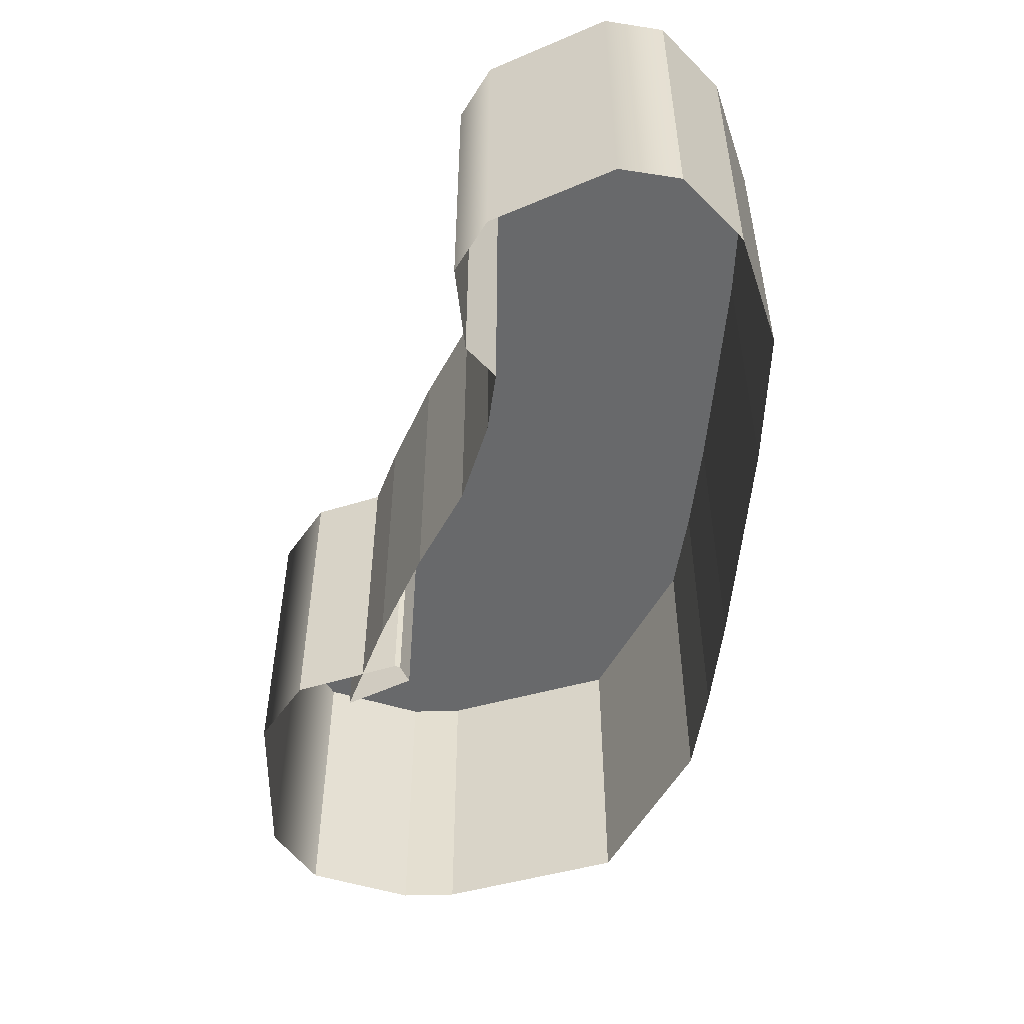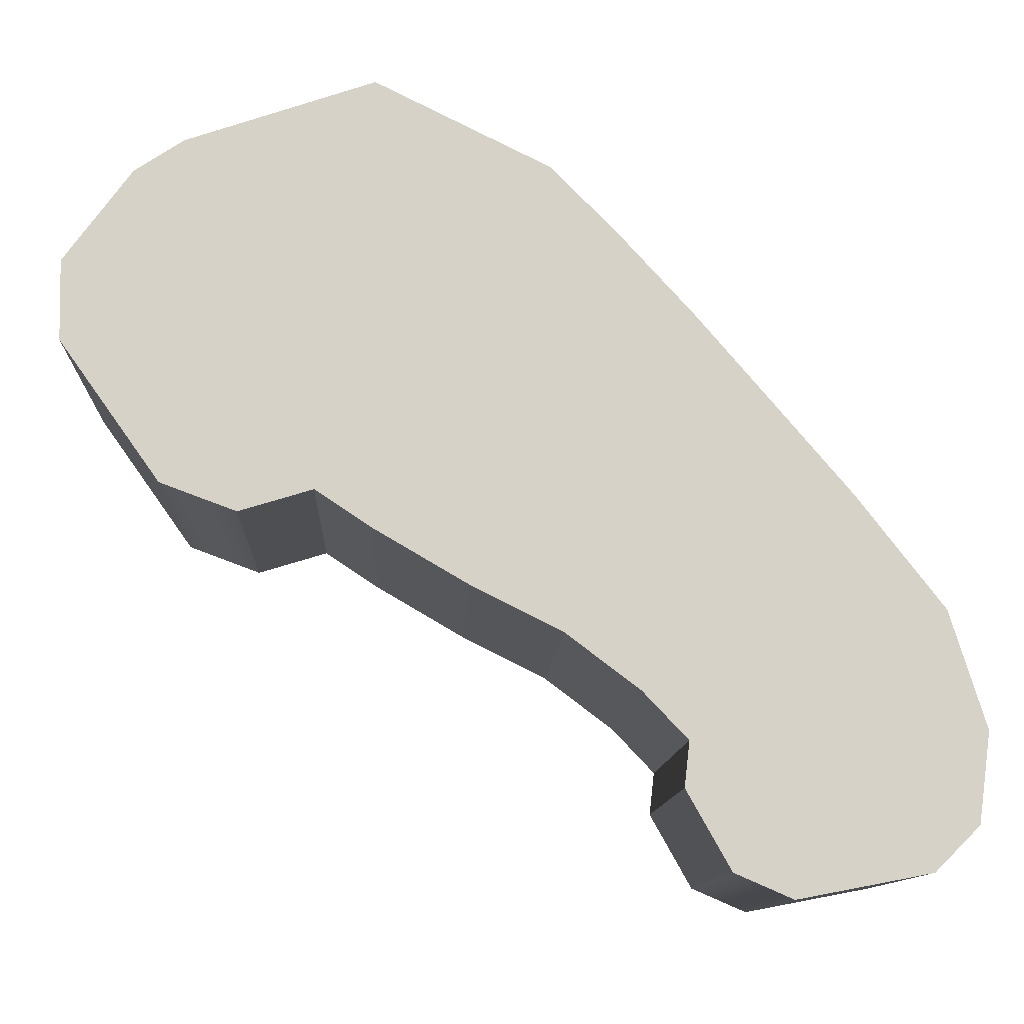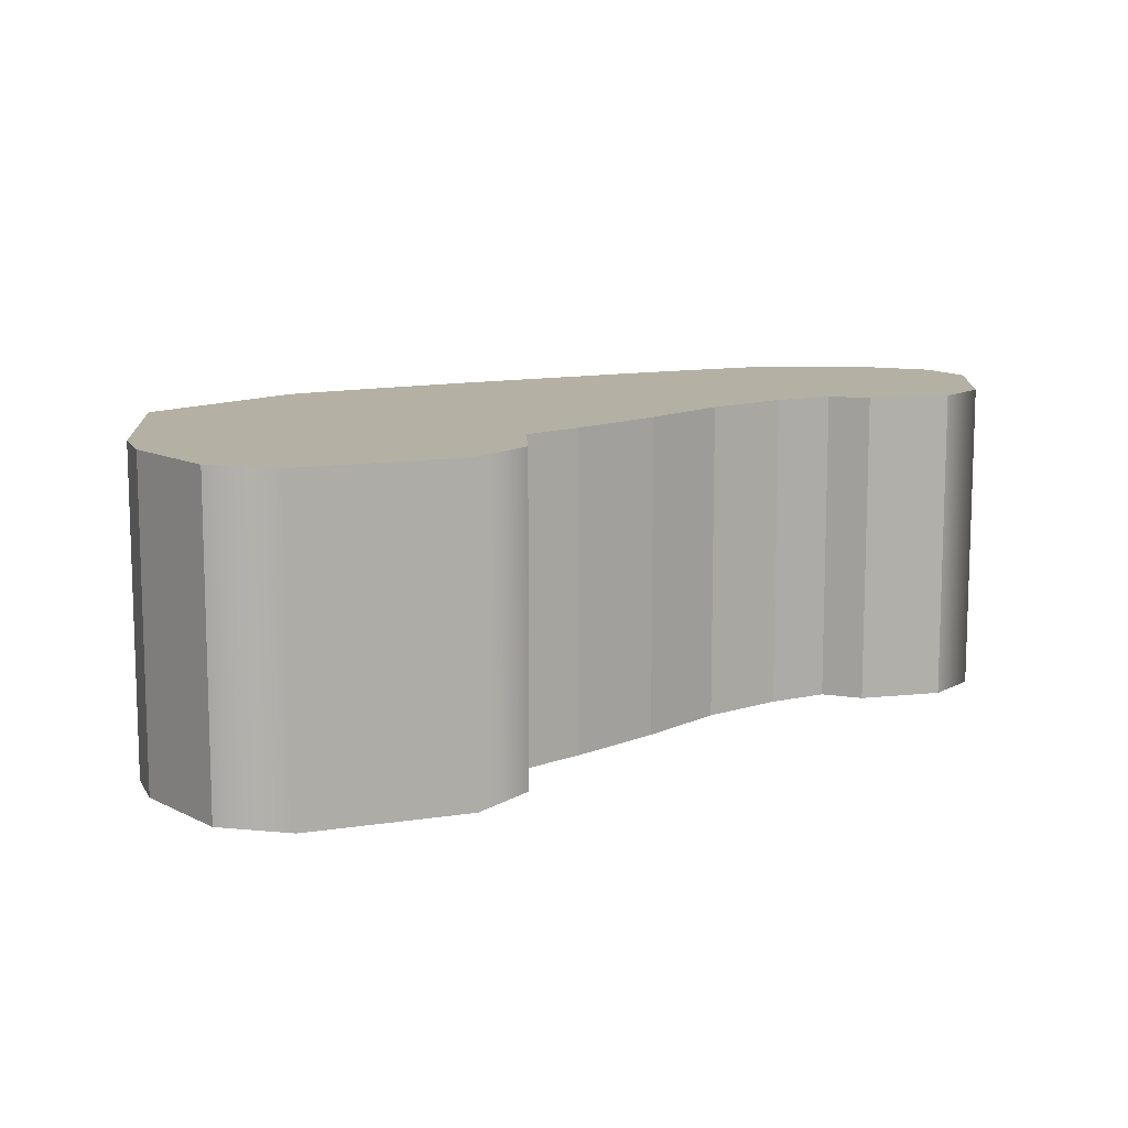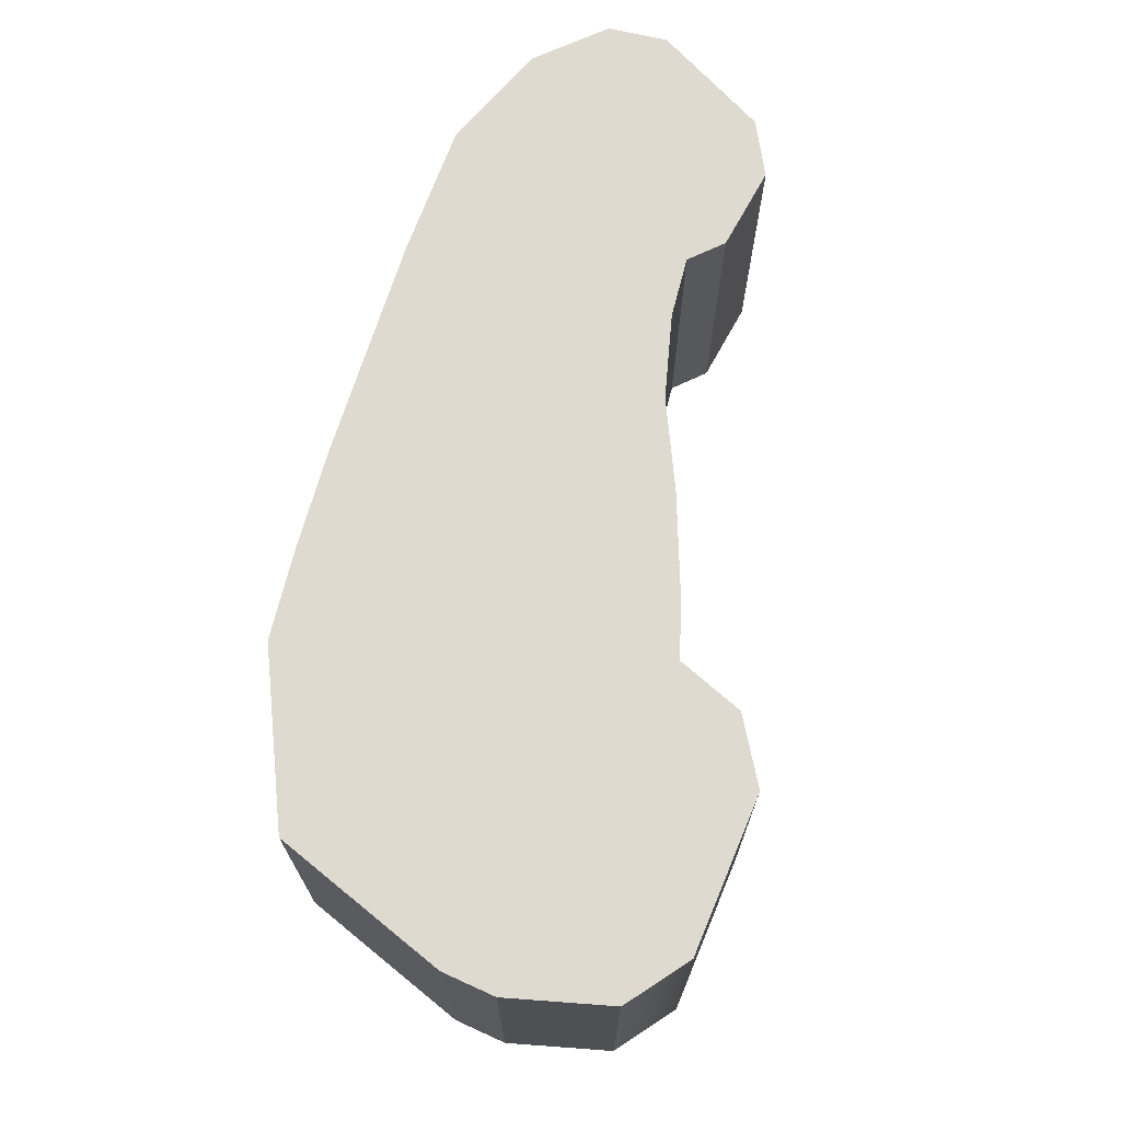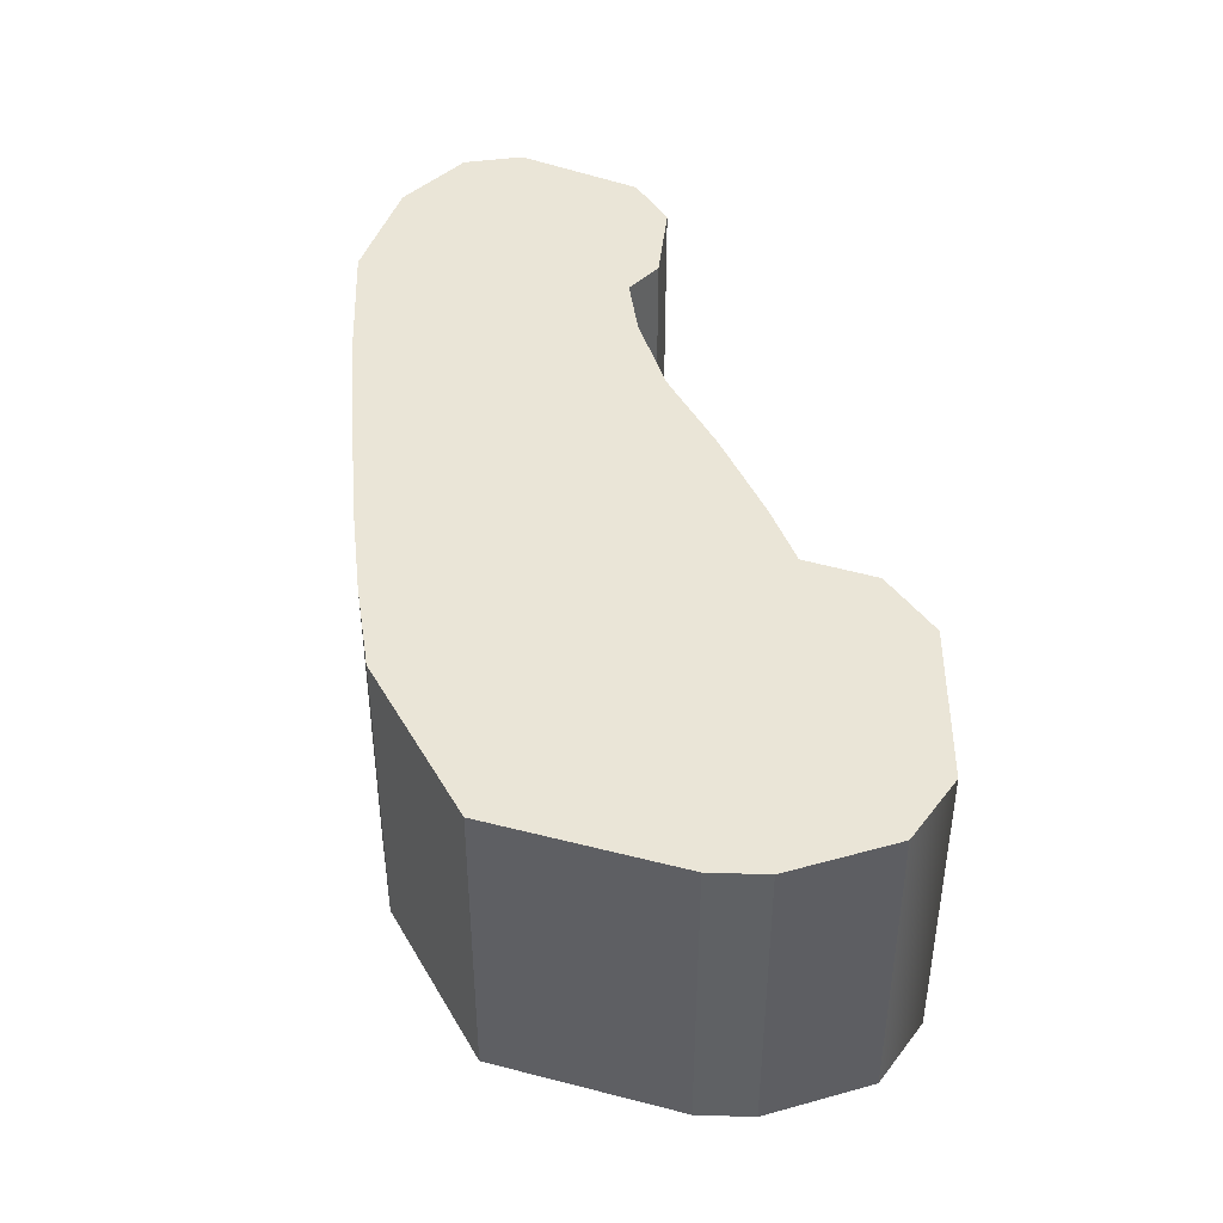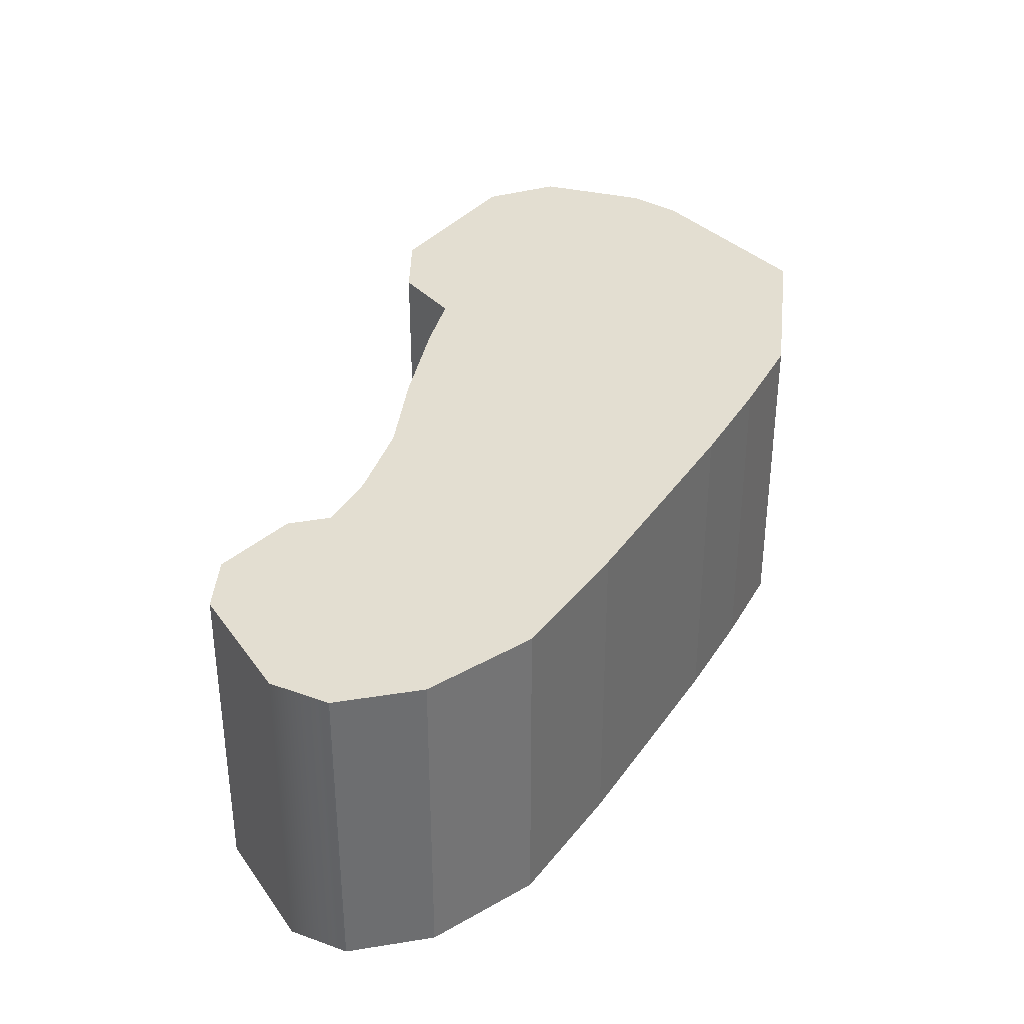
<metadata>
{"format":"obj","ext":"obj","renderer":"f3d","projection":"perspective","resolution":1024,"background":"white","views":[{"elev":-52.6,"azim":-144.5,"up":"+Y"},{"elev":-11.7,"azim":177.6,"up":"+Z"},{"elev":11.5,"azim":104.6,"up":"+Y"},{"elev":70.9,"azim":58.1,"up":"+Y"},{"elev":44.1,"azim":35.8,"up":"+Y"},{"elev":36.2,"azim":-109.6,"up":"+Y"}]}
</metadata>
<code>
g
v 16.04 18.6 -112.9
v 28.05 18.6 -115.2
v 12.01 18.6 -108.9
v 33.28 18.6 -112.9
v 10.93 18.6 -100.8
v 37.27 18.6 -105.8
v 14.16 18.6 -90.3
v 36.81 18.6 -101.8
v 22 18.6 -80.15
v 40.85 18.6 -97.51
v 29.07 18.6 -71.81
v 47.44 18.6 -92.53
v 35.81 18.6 -63.9
v 55.62 18.6 -88.42
v 42.3 18.6 -56.74
v 64.03 18.6 -83.51
v 48.49 18.6 -50.39
v 72.71 18.6 -77.75
v 64.29 18.6 -42.54
v 65.81 18.6 -76.66
v 81.27 18.6 -48.36
v 65.46 18.6 -78.64
v 85.63 18.6 -51.27
v 65.83 18.6 -79.09
v 91.76 18.6 -59.66
v 75.76 18.6 -82.13
v 91.6 18.6 -66.93
v 82.58 18.6 -79.61
v 16.04 18.6 -112.9
v 16.04 -11.4 -112.9
v 12.01 18.6 -108.9
v 12.01 -11.4 -108.9
v 12.01 18.6 -108.9
v 12.01 -11.4 -108.9
v 10.93 18.6 -100.8
v 10.93 -11.4 -100.8
v 10.93 18.6 -100.8
v 10.93 -11.4 -100.8
v 14.16 18.6 -90.3
v 14.16 -11.4 -90.3
v 14.16 18.6 -90.3
v 14.16 -11.4 -90.3
v 22 18.6 -80.15
v 22 -11.4 -80.15
v 22 18.6 -80.15
v 22 -11.4 -80.15
v 29.07 18.6 -71.81
v 29.07 -11.4 -71.81
v 29.07 18.6 -71.81
v 29.07 -11.4 -71.81
v 35.81 18.6 -63.9
v 35.81 -11.4 -63.9
v 35.81 18.6 -63.9
v 35.81 -11.4 -63.9
v 42.3 18.6 -56.74
v 42.3 -11.4 -56.74
v 42.3 18.6 -56.74
v 42.3 -11.4 -56.74
v 48.49 18.6 -50.39
v 48.49 -11.4 -50.39
v 48.49 18.6 -50.39
v 48.49 -11.4 -50.39
v 64.29 18.6 -42.54
v 64.29 -11.4 -42.54
v 64.29 18.6 -42.54
v 64.29 -11.4 -42.54
v 81.27 18.6 -48.36
v 81.27 -11.4 -48.36
v 81.27 18.6 -48.36
v 81.27 -11.4 -48.36
v 85.63 18.6 -51.27
v 85.63 -11.4 -51.27
v 85.63 18.6 -51.27
v 85.63 -11.4 -51.27
v 91.76 18.6 -59.66
v 91.76 -11.4 -59.66
v 91.76 18.6 -59.66
v 91.76 -11.4 -59.66
v 91.6 18.6 -66.93
v 91.6 -11.4 -66.93
v 28.05 18.6 -115.2
v 28.05 -11.4 -115.2
v 33.28 18.6 -112.9
v 33.28 -11.4 -112.9
v 33.28 18.6 -112.9
v 33.28 -11.4 -112.9
v 37.27 18.6 -105.8
v 37.27 -11.4 -105.8
v 37.27 18.6 -105.8
v 37.27 -11.4 -105.8
v 36.81 18.6 -101.8
v 36.81 -11.4 -101.8
v 36.81 18.6 -101.8
v 36.81 -11.4 -101.8
v 40.85 18.6 -97.51
v 40.85 -11.4 -97.51
v 40.85 18.6 -97.51
v 40.85 -11.4 -97.51
v 47.44 18.6 -92.53
v 47.44 -11.4 -92.53
v 47.44 18.6 -92.53
v 47.44 -11.4 -92.53
v 55.62 18.6 -88.42
v 55.62 -11.4 -88.42
v 55.62 18.6 -88.42
v 55.62 -11.4 -88.42
v 64.03 18.6 -83.51
v 64.03 -11.4 -83.51
v 64.03 18.6 -83.51
v 64.03 -11.4 -83.51
v 72.71 18.6 -77.75
v 72.71 -11.4 -77.75
v 72.71 18.6 -77.75
v 72.71 -11.4 -77.75
v 65.81 18.6 -76.66
v 65.81 -11.4 -76.66
v 65.81 18.6 -76.66
v 65.81 -11.4 -76.66
v 65.46 18.6 -78.64
v 65.46 -11.4 -78.64
v 65.46 18.6 -78.64
v 65.46 -11.4 -78.64
v 65.83 18.6 -79.09
v 65.83 -11.4 -79.09
v 65.83 18.6 -79.09
v 65.83 -11.4 -79.09
v 75.76 18.6 -82.13
v 75.76 -11.4 -82.13
v 75.76 18.6 -82.13
v 75.76 -11.4 -82.13
v 82.58 18.6 -79.61
v 82.58 -11.4 -79.61
g _0
f 3 2 1
f 2 3 4
f 5 4 3
f 4 5 6
f 7 6 5
f 6 7 8
f 9 8 7
f 8 9 10
f 11 10 9
f 10 11 12
f 13 12 11
f 12 13 14
f 15 14 13
f 14 15 16
f 17 16 15
f 16 17 18
f 19 18 17
f 21 20 19
f 20 21 22
f 23 22 21
f 22 23 24
f 25 24 23
f 24 25 26
f 27 26 25
f 26 27 28
g _1
f 29 30 31
f 32 31 30
f 33 34 35
f 36 35 34
f 37 38 39
f 40 39 38
f 41 42 43
f 44 43 42
f 45 46 47
f 48 47 46
f 49 50 51
f 52 51 50
f 53 54 55
f 56 55 54
f 57 58 59
f 60 59 58
f 61 62 63
f 64 63 62
f 65 66 67
f 68 67 66
f 69 70 71
f 72 71 70
f 73 74 75
f 76 75 74
f 77 78 79
f 80 79 78
f 83 82 81
f 82 83 84
f 87 86 85
f 86 87 88
f 91 90 89
f 90 91 92
f 95 94 93
f 94 95 96
f 99 98 97
f 98 99 100
f 103 102 101
f 102 103 104
f 107 106 105
f 106 107 108
f 111 110 109
f 110 111 112
f 115 114 113
f 114 115 116
f 119 118 117
f 118 119 120
f 123 122 121
f 122 123 124
f 127 126 125
f 126 127 128
f 131 130 129
f 130 131 132
f 81 30 29
f 30 81 82
f 79 80 131
f 132 131 80

</code>
